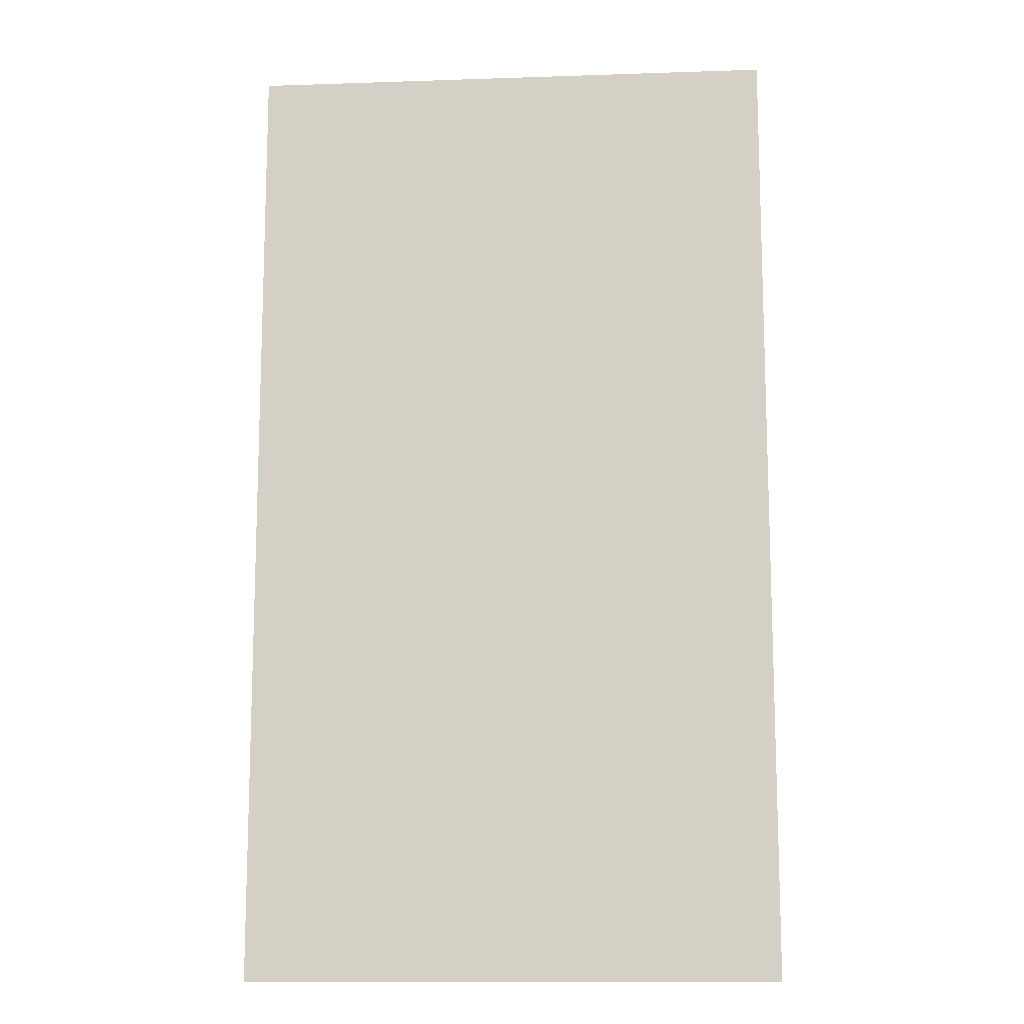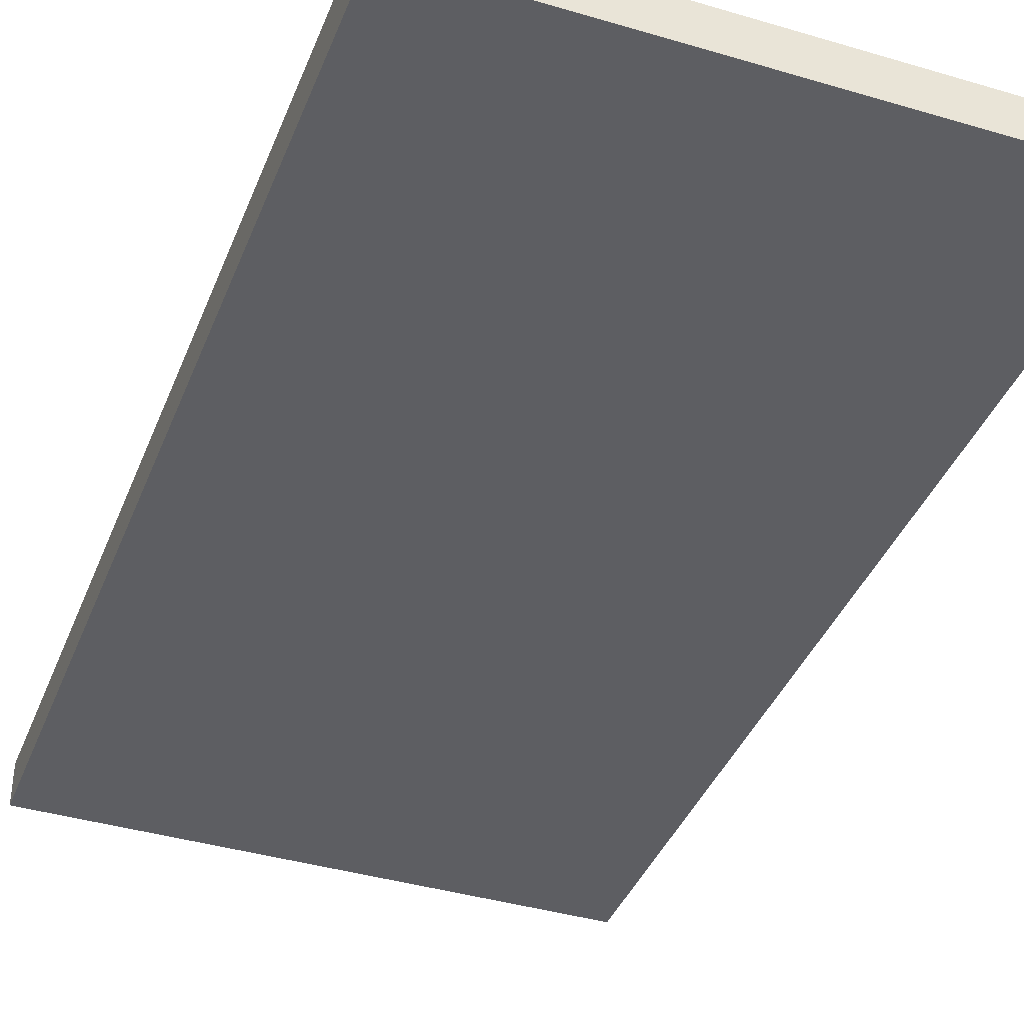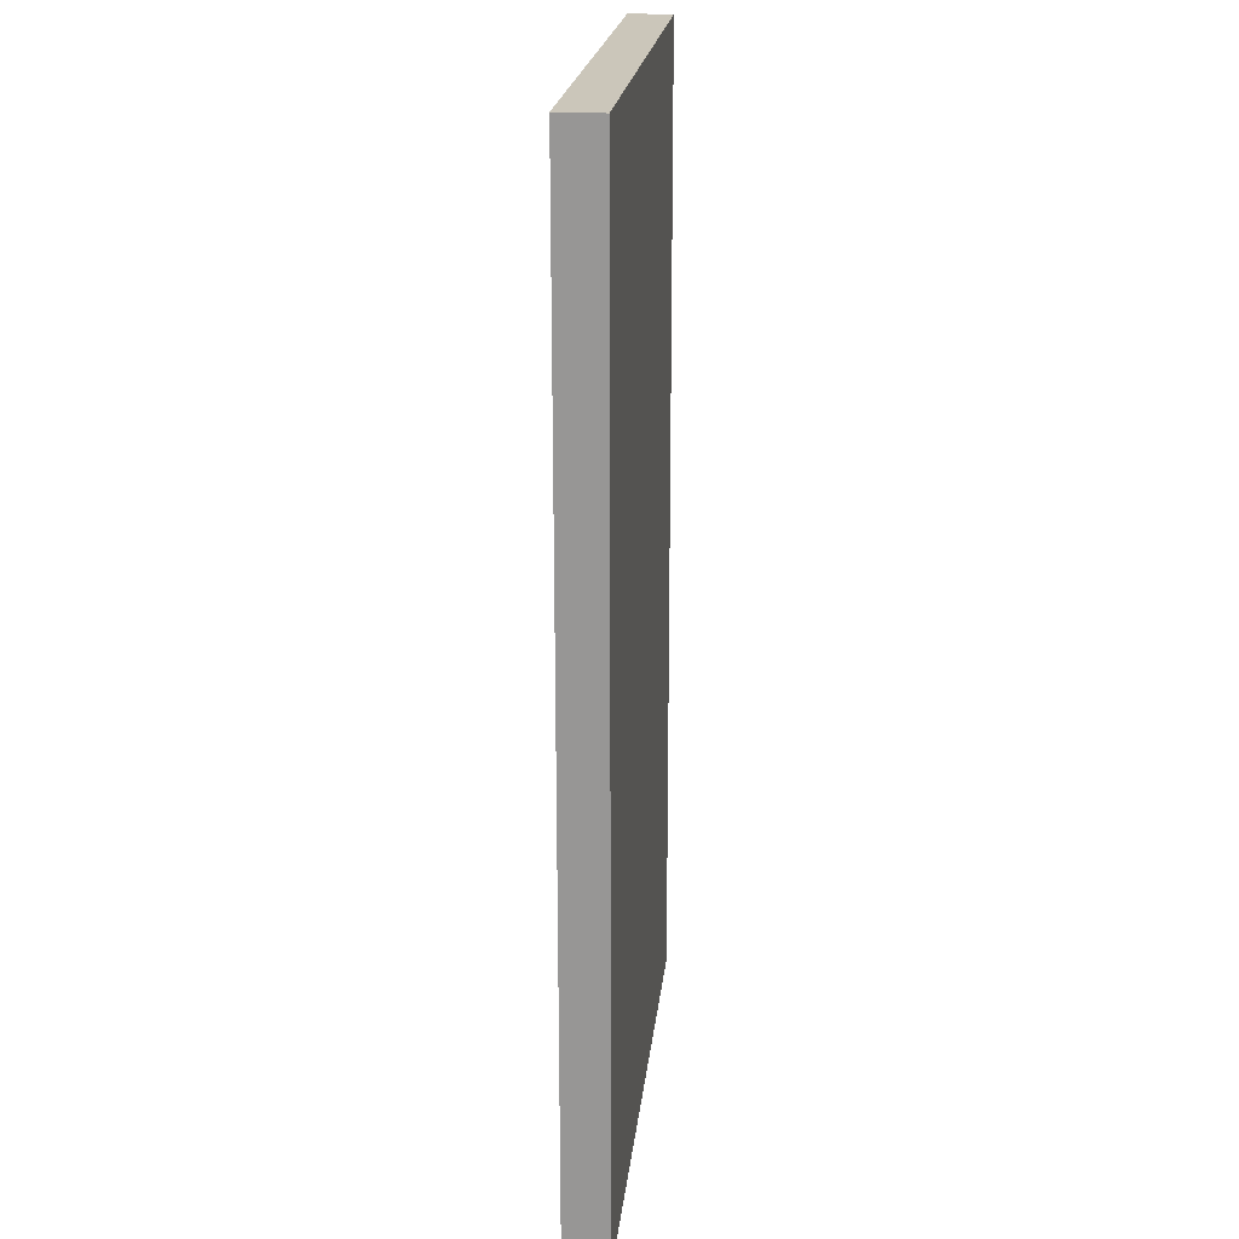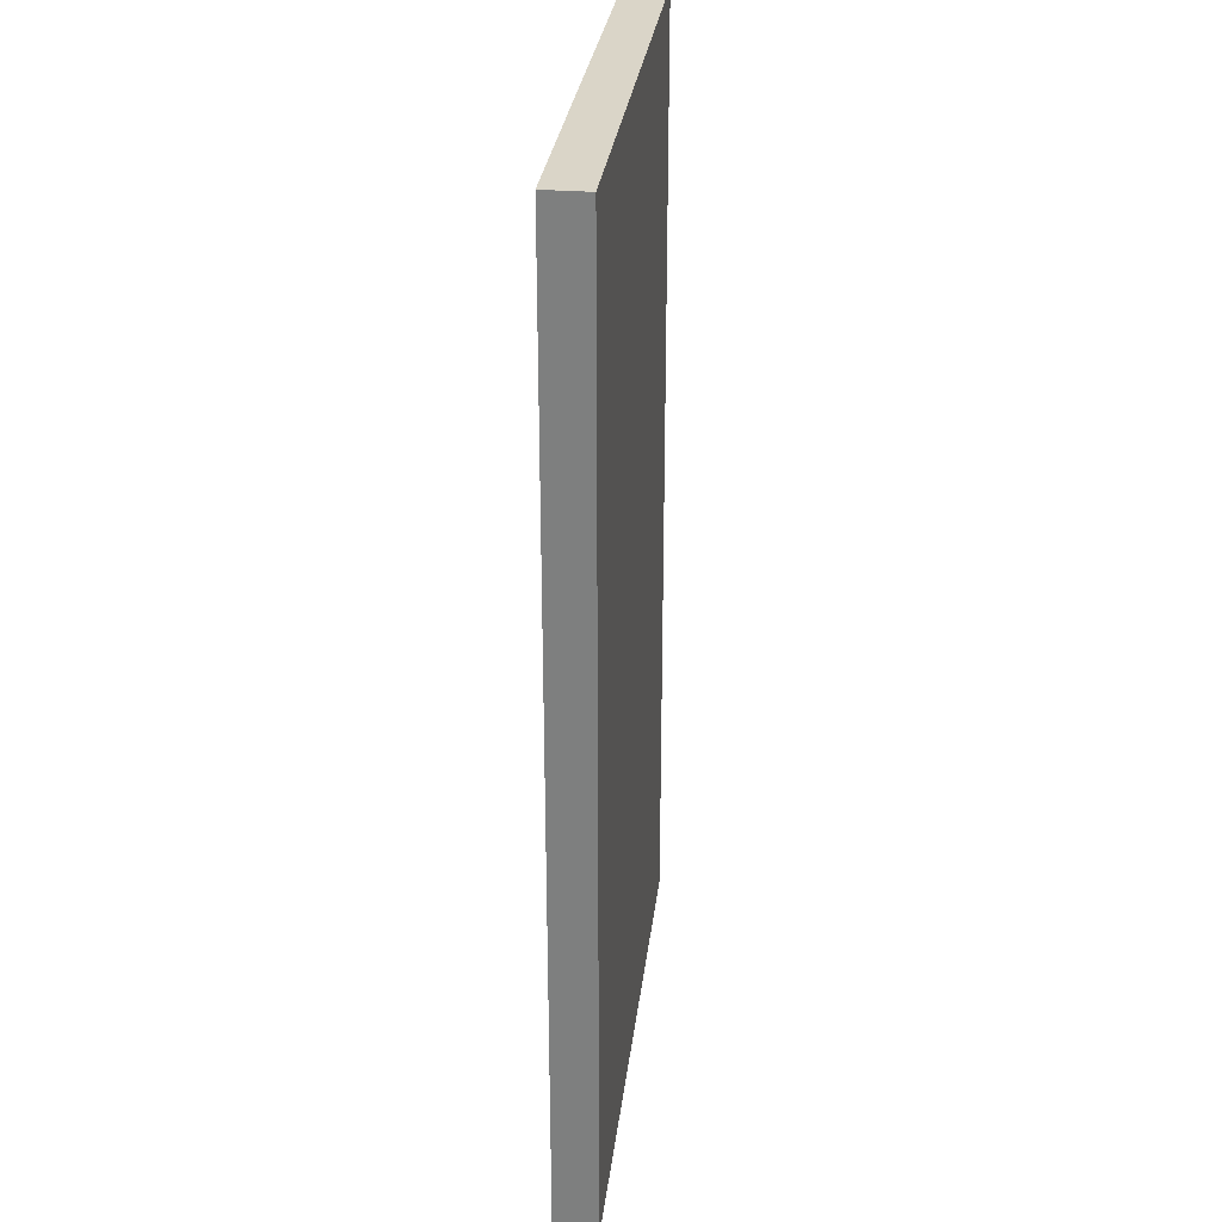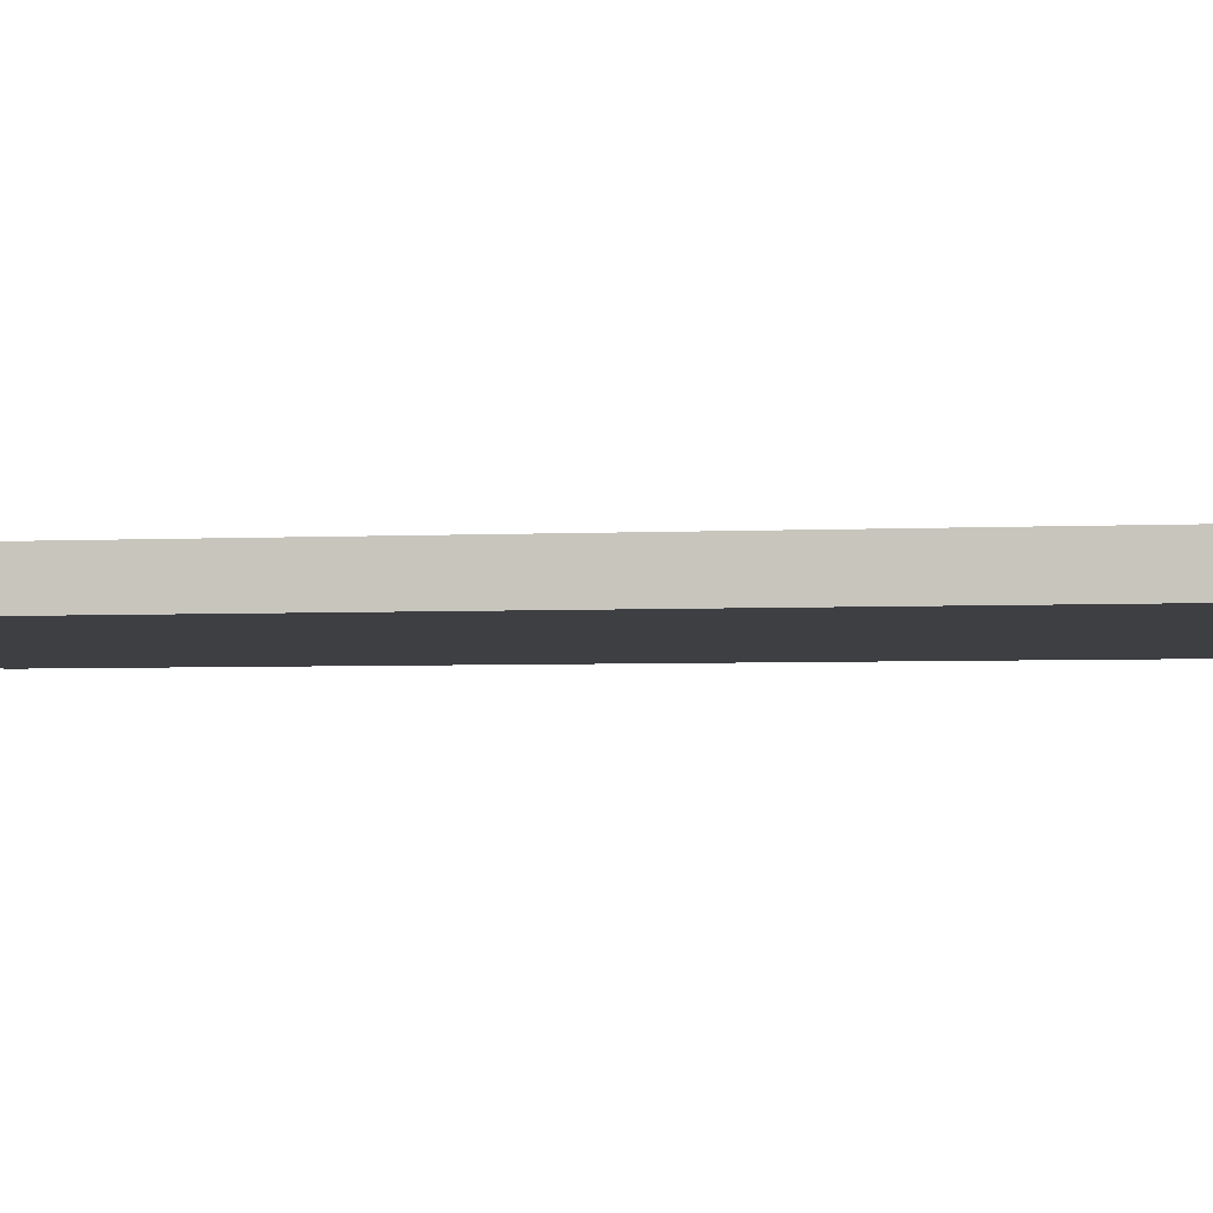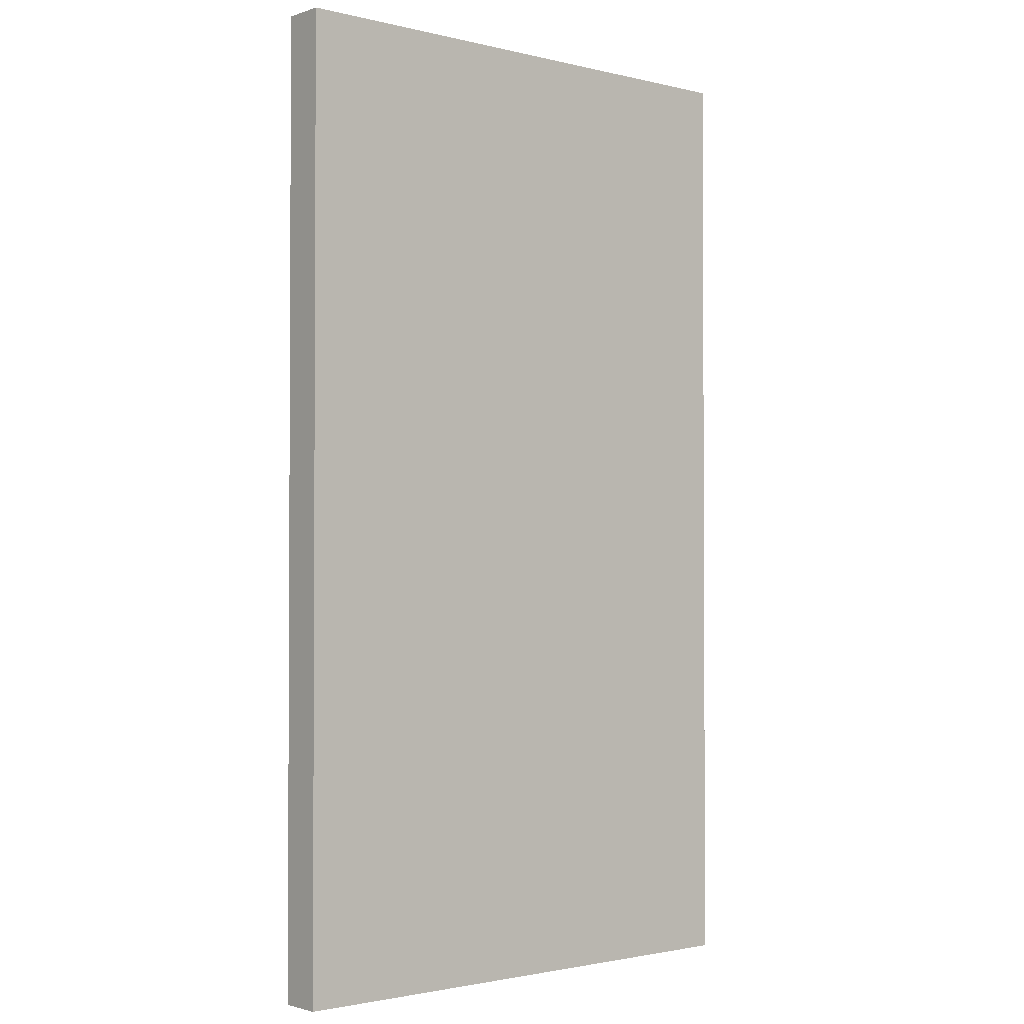
<metadata>
{"format":"obj","ext":"obj","renderer":"f3d","projection":"perspective","resolution":1024,"background":"white","views":[{"elev":-12.5,"azim":4.5,"up":"+Z"},{"elev":-39.4,"azim":159.7,"up":"+Y"},{"elev":21.1,"azim":-84.0,"up":"+Z"},{"elev":29.4,"azim":-83.3,"up":"+Z"},{"elev":-4.1,"azim":98.7,"up":"+Y"},{"elev":-1.8,"azim":139.4,"up":"+Z"}]}
</metadata>
<code>
v 19.05 0 34.29
v 19.05 0 -34.29
v 19.05 3 -34.29
v 19.05 3 34.29
v -19.05 0 34.29
v 19.05 0 34.29
v 19.05 3 34.29
v -19.05 3 34.29
v -19.05 0 -34.29
v -19.05 0 34.29
v -19.05 3 34.29
v -19.05 3 -34.29
v 19.05 0 -34.29
v -19.05 0 -34.29
v -19.05 3 -34.29
v 19.05 3 -34.29
v 19.05 3 -34.29
v -19.05 3 -34.29
v -19.05 3 34.29
v 19.05 3 34.29
v -19.05 0 -34.29
v 19.05 0 -34.29
v 19.05 0 34.29
v -19.05 0 34.29
g 83f5305e-e2a8-11ea-bb23-54bf646e7e1f
f 1 2 4
f 4 2 3
g 83f55742-e2a8-11ea-b94c-54bf646e7e1f
f 5 6 8
f 8 6 7
g 83f57e5c-e2a8-11ea-a347-54bf646e7e1f
f 9 10 12
f 12 10 11
g 83f5a570-e2a8-11ea-a067-54bf646e7e1f
f 13 14 16
f 16 14 15
g 83f5cc7a-e2a8-11ea-8538-54bf646e7e1f
f 18 19 17
f 17 19 20
g 83f5f3ae-e2a8-11ea-8a45-54bf646e7e1f
f 21 22 24
f 24 22 23

</code>
